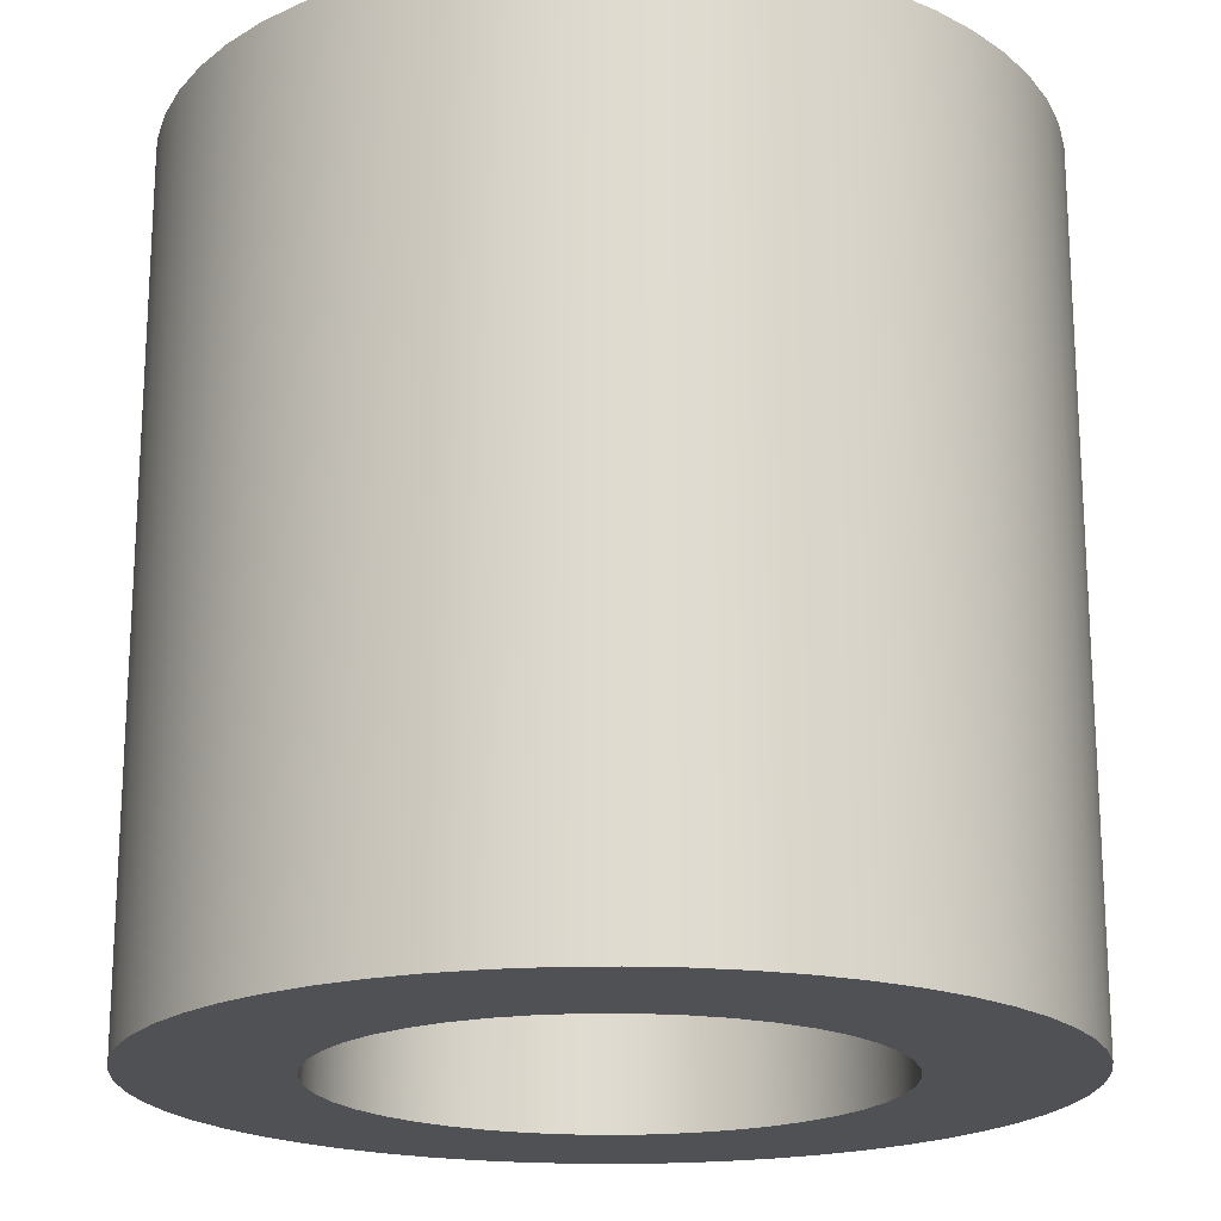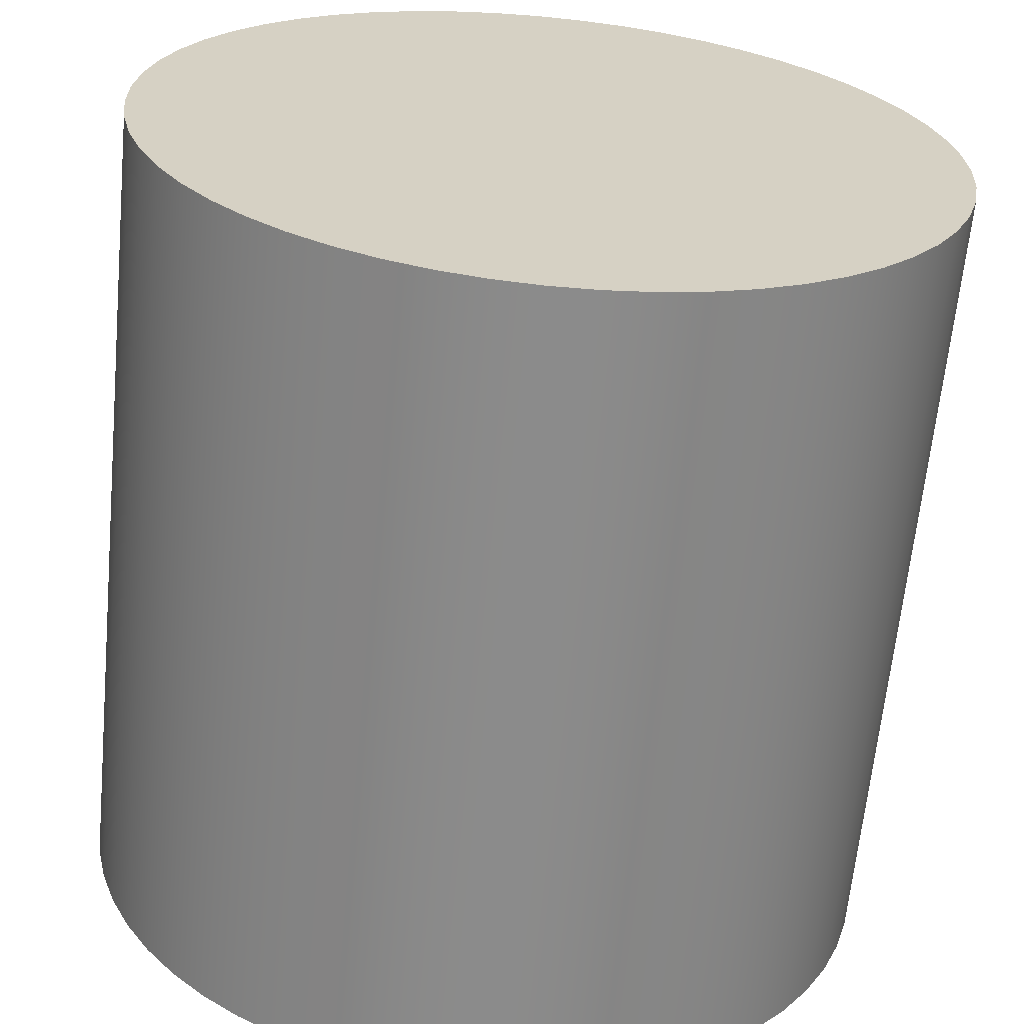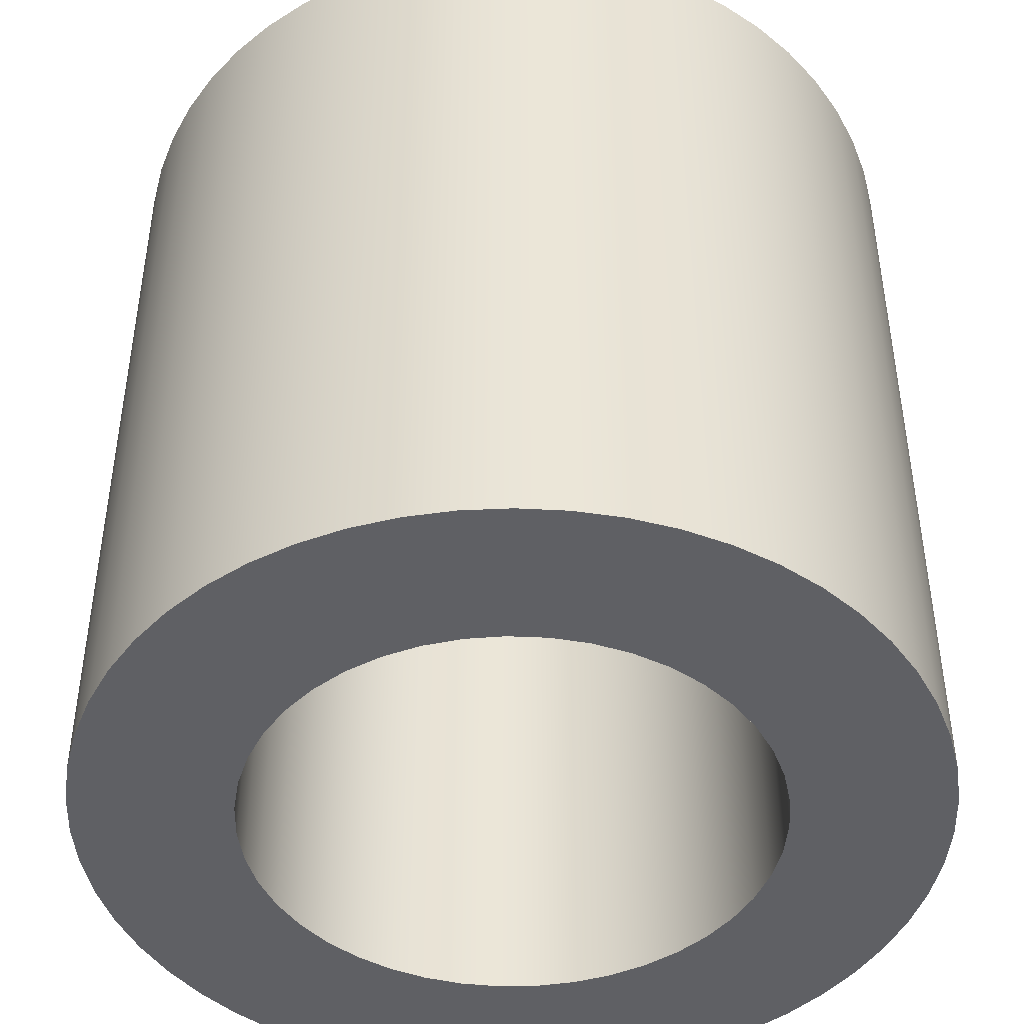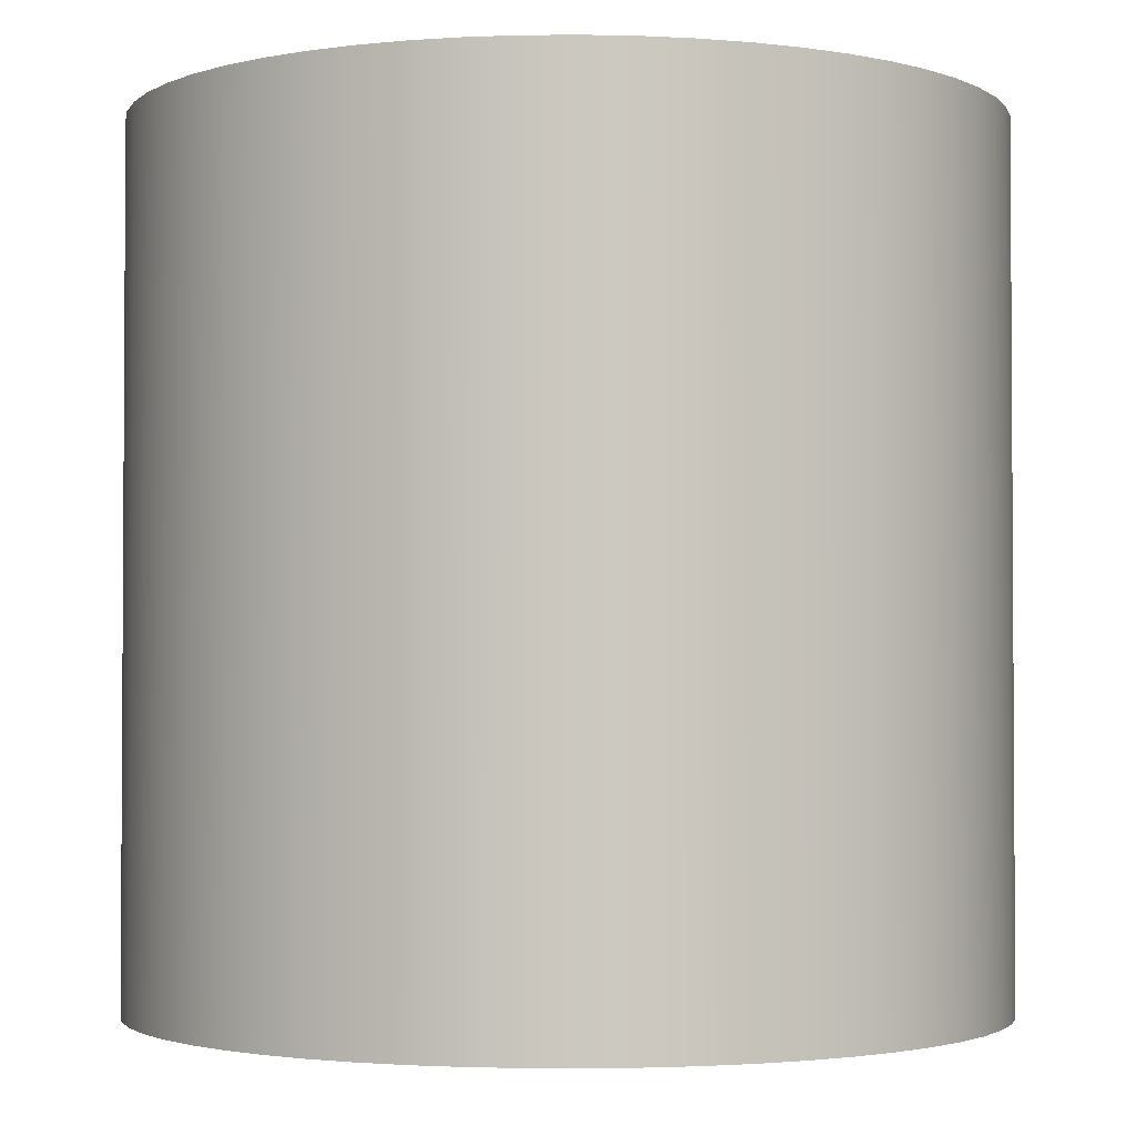
<metadata>
{"format":"obj","ext":"obj","renderer":"f3d","projection":"perspective","resolution":1024,"background":"white","views":[{"elev":-19.5,"azim":-169.7,"up":"+Y"},{"elev":-63.9,"azim":174.5,"up":"+Z"},{"elev":-45.3,"azim":-5.1,"up":"+Y"},{"elev":-2.2,"azim":111.4,"up":"+Y"}]}
</metadata>
<code>
v -1 2.5 -1.225e-16
v -0.9893 2.5 0.1456
v -0.9576 2.5 0.2881
v -0.9054 2.5 0.4245
v -0.834 2.5 0.5518
v -0.7448 2.5 0.6673
v -0.6397 2.5 0.7686
v -0.5209 2.5 0.8536
v -0.3911 2.5 0.9203
v -0.2529 2.5 0.9675
v -0.1094 2.5 0.994
v 0.03652 2.5 0.9993
v 0.1816 2.5 0.9834
v 0.3229 2.5 0.9464
v 0.4572 2.5 0.8893
v 0.5819 2.5 0.8133
v 0.6941 2.5 0.7199
v 0.7915 2.5 0.6112
v 0.872 2.5 0.4894
v 0.934 2.5 0.3572
v 0.9761 2.5 0.2174
v 0.9973 2.5 0.073
v 0.9973 2.5 -0.073
v 0.9761 2.5 -0.2174
v 0.934 2.5 -0.3572
v 0.872 2.5 -0.4894
v 0.7915 2.5 -0.6112
v 0.6941 2.5 -0.7199
v 0.5819 2.5 -0.8133
v 0.4572 2.5 -0.8893
v 0.3229 2.5 -0.9464
v 0.1816 2.5 -0.9834
v 0.03652 2.5 -0.9993
v -0.1094 2.5 -0.994
v -0.2529 2.5 -0.9675
v -0.3911 2.5 -0.9203
v -0.5209 2.5 -0.8536
v -0.6397 2.5 -0.7686
v -0.7448 2.5 -0.6673
v -0.834 2.5 -0.5518
v -0.9054 2.5 -0.4245
v -0.9576 2.5 -0.2881
v -0.9893 2.5 -0.1456
v -1 0 -1.225e-16
v -0.9893 0 -0.1456
v -0.9576 0 -0.2881
v -0.9054 0 -0.4245
v -0.834 0 -0.5518
v -0.7448 0 -0.6673
v -0.6397 0 -0.7686
v -0.5209 0 -0.8536
v -0.3911 0 -0.9203
v -0.2529 0 -0.9675
v -0.1094 0 -0.994
v 0.03652 0 -0.9993
v 0.1816 0 -0.9834
v 0.3229 0 -0.9464
v 0.4572 0 -0.8893
v 0.5819 0 -0.8133
v 0.6941 0 -0.7199
v 0.7915 0 -0.6112
v 0.872 0 -0.4894
v 0.934 0 -0.3572
v 0.9761 0 -0.2174
v 0.9973 0 -0.073
v 0.9973 0 0.073
v 0.9761 0 0.2174
v 0.934 0 0.3572
v 0.872 0 0.4894
v 0.7915 0 0.6112
v 0.6941 0 0.7199
v 0.5819 0 0.8133
v 0.4572 0 0.8893
v 0.3229 0 0.9464
v 0.1816 0 0.9834
v 0.03652 0 0.9993
v -0.1094 0 0.994
v -0.2529 0 0.9675
v -0.3911 0 0.9203
v -0.5209 0 0.8536
v -0.6397 0 0.7686
v -0.7448 0 0.6673
v -0.834 0 0.5518
v -0.9054 0 0.4245
v -0.9576 0 0.2881
v -0.9893 0 0.1456
v -1 2.5 -1.225e-16
v -1 0 -1.225e-16
v -1 2.5 -1.225e-16
v -0.9893 2.5 -0.1456
v -0.9576 2.5 -0.2881
v -0.9054 2.5 -0.4245
v -0.834 2.5 -0.5518
v -0.7448 2.5 -0.6673
v -0.6397 2.5 -0.7686
v -0.5209 2.5 -0.8536
v -0.3911 2.5 -0.9203
v -0.2529 2.5 -0.9675
v -0.1094 2.5 -0.994
v 0.03652 2.5 -0.9993
v 0.1816 2.5 -0.9834
v 0.3229 2.5 -0.9464
v 0.4572 2.5 -0.8893
v 0.5819 2.5 -0.8133
v 0.6941 2.5 -0.7199
v 0.7915 2.5 -0.6112
v 0.872 2.5 -0.4894
v 0.934 2.5 -0.3572
v 0.9761 2.5 -0.2174
v 0.9973 2.5 -0.073
v 0.9973 2.5 0.073
v 0.9761 2.5 0.2174
v 0.934 2.5 0.3572
v 0.872 2.5 0.4894
v 0.7915 2.5 0.6112
v 0.6941 2.5 0.7199
v 0.5819 2.5 0.8133
v 0.4572 2.5 0.8893
v 0.3229 2.5 0.9464
v 0.1816 2.5 0.9834
v 0.03652 2.5 0.9993
v -0.1094 2.5 0.994
v -0.2529 2.5 0.9675
v -0.3911 2.5 0.9203
v -0.5209 2.5 0.8536
v -0.6397 2.5 0.7686
v -0.7448 2.5 0.6673
v -0.834 2.5 0.5518
v -0.9054 2.5 0.4245
v -0.9576 2.5 0.2881
v -0.9893 2.5 0.1456
v -1.6 3.2 1.959e-16
v -1.59 3.2 -0.1824
v -1.558 3.2 -0.3624
v -1.507 3.2 -0.5377
v -1.436 3.2 -0.706
v -1.346 3.2 -0.865
v -1.239 3.2 -1.013
v -1.115 3.2 -1.147
v -0.977 3.2 -1.267
v -0.8262 3.2 -1.37
v -0.6647 3.2 -1.455
v -0.4944 3.2 -1.522
v -0.3177 3.2 -1.568
v -0.1369 3.2 -1.594
v 0.04569 3.2 -1.599
v 0.2277 3.2 -1.584
v 0.4067 3.2 -1.547
v 0.5805 3.2 -1.491
v 0.7467 3.2 -1.415
v 0.9031 3.2 -1.321
v 1.048 3.2 -1.209
v 1.179 3.2 -1.082
v 1.294 3.2 -0.9405
v 1.393 3.2 -0.7868
v 1.474 3.2 -0.6228
v 1.535 3.2 -0.4508
v 1.577 3.2 -0.2728
v 1.597 3.2 -0.09134
v 1.597 3.2 0.09134
v 1.577 3.2 0.2728
v 1.535 3.2 0.4508
v 1.474 3.2 0.6228
v 1.393 3.2 0.7868
v 1.294 3.2 0.9405
v 1.179 3.2 1.082
v 1.048 3.2 1.209
v 0.9031 3.2 1.321
v 0.7467 3.2 1.415
v 0.5805 3.2 1.491
v 0.4067 3.2 1.547
v 0.2277 3.2 1.584
v 0.04569 3.2 1.599
v -0.1369 3.2 1.594
v -0.3177 3.2 1.568
v -0.4944 3.2 1.522
v -0.6647 3.2 1.455
v -0.8262 3.2 1.37
v -0.977 3.2 1.267
v -1.115 3.2 1.147
v -1.239 3.2 1.013
v -1.346 3.2 0.865
v -1.436 3.2 0.706
v -1.507 3.2 0.5377
v -1.558 3.2 0.3624
v -1.59 3.2 0.1824
v -1.6 0 1.959e-16
v -1.59 0 0.1824
v -1.558 0 0.3624
v -1.507 0 0.5377
v -1.436 0 0.706
v -1.346 0 0.865
v -1.239 0 1.013
v -1.115 0 1.147
v -0.977 0 1.267
v -0.8262 0 1.37
v -0.6647 0 1.455
v -0.4944 0 1.522
v -0.3177 0 1.568
v -0.1369 0 1.594
v 0.04569 0 1.599
v 0.2277 0 1.584
v 0.4067 0 1.547
v 0.5805 0 1.491
v 0.7467 0 1.415
v 0.9031 0 1.321
v 1.048 0 1.209
v 1.179 0 1.082
v 1.294 0 0.9405
v 1.393 0 0.7868
v 1.474 0 0.6228
v 1.535 0 0.4508
v 1.577 0 0.2728
v 1.597 0 0.09134
v 1.597 0 -0.09134
v 1.577 0 -0.2728
v 1.535 0 -0.4508
v 1.474 0 -0.6228
v 1.393 0 -0.7868
v 1.294 0 -0.9405
v 1.179 0 -1.082
v 1.048 0 -1.209
v 0.9031 0 -1.321
v 0.7467 0 -1.415
v 0.5805 0 -1.491
v 0.4067 0 -1.547
v 0.2277 0 -1.584
v 0.04569 0 -1.599
v -0.1369 0 -1.594
v -0.3177 0 -1.568
v -0.4944 0 -1.522
v -0.6647 0 -1.455
v -0.8262 0 -1.37
v -0.977 0 -1.267
v -1.115 0 -1.147
v -1.239 0 -1.013
v -1.346 0 -0.865
v -1.436 0 -0.706
v -1.507 0 -0.5377
v -1.558 0 -0.3624
v -1.59 0 -0.1824
v -1.6 0 1.959e-16
v -1.6 3.2 1.959e-16
v -1.6 3.2 1.959e-16
v -1.59 3.2 0.1824
v -1.558 3.2 0.3624
v -1.507 3.2 0.5377
v -1.436 3.2 0.706
v -1.346 3.2 0.865
v -1.239 3.2 1.013
v -1.115 3.2 1.147
v -0.977 3.2 1.267
v -0.8262 3.2 1.37
v -0.6647 3.2 1.455
v -0.4944 3.2 1.522
v -0.3177 3.2 1.568
v -0.1369 3.2 1.594
v 0.04569 3.2 1.599
v 0.2277 3.2 1.584
v 0.4067 3.2 1.547
v 0.5805 3.2 1.491
v 0.7467 3.2 1.415
v 0.9031 3.2 1.321
v 1.048 3.2 1.209
v 1.179 3.2 1.082
v 1.294 3.2 0.9405
v 1.393 3.2 0.7868
v 1.474 3.2 0.6228
v 1.535 3.2 0.4508
v 1.577 3.2 0.2728
v 1.597 3.2 0.09134
v 1.597 3.2 -0.09134
v 1.577 3.2 -0.2728
v 1.535 3.2 -0.4508
v 1.474 3.2 -0.6228
v 1.393 3.2 -0.7868
v 1.294 3.2 -0.9405
v 1.179 3.2 -1.082
v 1.048 3.2 -1.209
v 0.9031 3.2 -1.321
v 0.7467 3.2 -1.415
v 0.5805 3.2 -1.491
v 0.4067 3.2 -1.547
v 0.2277 3.2 -1.584
v 0.04569 3.2 -1.599
v -0.1369 3.2 -1.594
v -0.3177 3.2 -1.568
v -0.4944 3.2 -1.522
v -0.6647 3.2 -1.455
v -0.8262 3.2 -1.37
v -0.977 3.2 -1.267
v -1.115 3.2 -1.147
v -1.239 3.2 -1.013
v -1.346 3.2 -0.865
v -1.436 3.2 -0.706
v -1.507 3.2 -0.5377
v -1.558 3.2 -0.3624
v -1.59 3.2 -0.1824
v -1 0 -1.225e-16
v -0.9893 0 0.1456
v -0.9576 0 0.2881
v -0.9054 0 0.4245
v -0.834 0 0.5518
v -0.7448 0 0.6673
v -0.6397 0 0.7686
v -0.5209 0 0.8536
v -0.3911 0 0.9203
v -0.2529 0 0.9675
v -0.1094 0 0.994
v 0.03652 0 0.9993
v 0.1816 0 0.9834
v 0.3229 0 0.9464
v 0.4572 0 0.8893
v 0.5819 0 0.8133
v 0.6941 0 0.7199
v 0.7915 0 0.6112
v 0.872 0 0.4894
v 0.934 0 0.3572
v 0.9761 0 0.2174
v 0.9973 0 0.073
v 0.9973 0 -0.073
v 0.9761 0 -0.2174
v 0.934 0 -0.3572
v 0.872 0 -0.4894
v 0.7915 0 -0.6112
v 0.6941 0 -0.7199
v 0.5819 0 -0.8133
v 0.4572 0 -0.8893
v 0.3229 0 -0.9464
v 0.1816 0 -0.9834
v 0.03652 0 -0.9993
v -0.1094 0 -0.994
v -0.2529 0 -0.9675
v -0.3911 0 -0.9203
v -0.5209 0 -0.8536
v -0.6397 0 -0.7686
v -0.7448 0 -0.6673
v -0.834 0 -0.5518
v -0.9054 0 -0.4245
v -0.9576 0 -0.2881
v -0.9893 0 -0.1456
v -1.6 0 1.959e-16
v -1.59 0 -0.1824
v -1.558 0 -0.3624
v -1.507 0 -0.5377
v -1.436 0 -0.706
v -1.346 0 -0.865
v -1.239 0 -1.013
v -1.115 0 -1.147
v -0.977 0 -1.267
v -0.8262 0 -1.37
v -0.6647 0 -1.455
v -0.4944 0 -1.522
v -0.3177 0 -1.568
v -0.1369 0 -1.594
v 0.04569 0 -1.599
v 0.2277 0 -1.584
v 0.4067 0 -1.547
v 0.5805 0 -1.491
v 0.7467 0 -1.415
v 0.9031 0 -1.321
v 1.048 0 -1.209
v 1.179 0 -1.082
v 1.294 0 -0.9405
v 1.393 0 -0.7868
v 1.474 0 -0.6228
v 1.535 0 -0.4508
v 1.577 0 -0.2728
v 1.597 0 -0.09134
v 1.597 0 0.09134
v 1.577 0 0.2728
v 1.535 0 0.4508
v 1.474 0 0.6228
v 1.393 0 0.7868
v 1.294 0 0.9405
v 1.179 0 1.082
v 1.048 0 1.209
v 0.9031 0 1.321
v 0.7467 0 1.415
v 0.5805 0 1.491
v 0.4067 0 1.547
v 0.2277 0 1.584
v 0.04569 0 1.599
v -0.1369 0 1.594
v -0.3177 0 1.568
v -0.4944 0 1.522
v -0.6647 0 1.455
v -0.8262 0 1.37
v -0.977 0 1.267
v -1.115 0 1.147
v -1.239 0 1.013
v -1.346 0 0.865
v -1.436 0 0.706
v -1.507 0 0.5377
v -1.558 0 0.3624
v -1.59 0 0.1824
g d429af5c-e2de-11ea-8952-54bf646e7e1f
f 2 86 1
f 1 86 88
f 87 44 43
f 43 44 45
f 43 45 42
f 42 45 46
f 42 46 41
f 41 46 47
f 41 47 40
f 40 47 48
f 40 48 39
f 39 48 49
f 39 49 38
f 38 49 50
f 38 50 37
f 37 50 51
f 37 51 36
f 36 51 52
f 36 52 35
f 35 52 53
f 35 53 34
f 34 53 54
f 34 54 33
f 33 54 55
f 33 55 32
f 32 55 56
f 32 56 31
f 31 56 57
f 31 57 30
f 30 57 58
f 30 58 29
f 29 58 59
f 29 59 28
f 28 59 60
f 28 60 27
f 27 60 61
f 27 61 26
f 26 61 62
f 26 62 25
f 25 62 63
f 25 63 24
f 24 63 64
f 24 64 23
f 23 64 65
f 23 65 22
f 22 65 66
f 22 66 21
f 21 66 67
f 21 67 20
f 20 67 68
f 20 68 19
f 19 68 69
f 19 69 18
f 18 69 70
f 18 70 17
f 17 70 71
f 17 71 16
f 16 71 72
f 16 72 15
f 15 72 73
f 15 73 14
f 14 73 74
f 14 74 13
f 13 74 75
f 13 75 12
f 12 75 76
f 12 76 11
f 11 76 77
f 11 77 10
f 10 77 78
f 10 78 9
f 9 78 79
f 9 79 8
f 8 79 80
f 8 80 7
f 7 80 81
f 7 81 6
f 6 81 82
f 6 82 5
f 5 82 83
f 5 83 4
f 4 83 84
f 4 84 3
f 3 84 85
f 3 85 2
f 2 85 86
g d4323a30-e2de-11ea-9391-54bf646e7e1f
f 90 110 89
f 89 110 111
f 89 111 131
f 131 111 112
f 131 112 130
f 130 112 113
f 130 113 129
f 129 113 114
f 129 114 128
f 128 114 115
f 128 115 127
f 127 115 116
f 127 116 126
f 126 116 117
f 126 117 125
f 125 117 118
f 125 118 124
f 124 118 119
f 124 119 123
f 123 119 120
f 123 120 122
f 122 120 121
f 110 90 109
f 109 90 91
f 109 91 108
f 108 91 92
f 108 92 107
f 107 92 93
f 107 93 106
f 106 93 94
f 106 94 105
f 105 94 95
f 105 95 104
f 104 95 96
f 104 96 103
f 103 96 97
f 103 97 102
f 102 97 98
f 102 98 101
f 101 98 99
f 101 99 100
g d33d71fa-e2de-11ea-8640-54bf646e7e1f
f 133 241 132
f 132 241 242
f 243 187 186
f 186 187 188
f 186 188 189
f 133 134 241
f 241 134 240
f 240 134 135
f 240 135 239
f 239 135 136
f 239 136 238
f 238 136 137
f 238 137 237
f 237 137 138
f 237 138 236
f 236 138 139
f 236 139 235
f 235 139 140
f 235 140 234
f 234 140 141
f 234 141 233
f 233 141 142
f 233 142 232
f 232 142 143
f 232 143 231
f 231 143 144
f 231 144 230
f 230 144 145
f 230 145 229
f 229 145 146
f 229 146 228
f 228 146 147
f 228 147 227
f 227 147 148
f 227 148 226
f 226 148 149
f 226 149 225
f 225 149 150
f 225 150 224
f 224 150 151
f 224 151 223
f 223 151 152
f 223 152 222
f 222 152 153
f 222 153 221
f 221 153 154
f 221 154 220
f 220 154 155
f 220 155 219
f 219 155 156
f 219 156 218
f 218 156 157
f 218 157 217
f 217 157 158
f 217 158 216
f 216 158 159
f 216 159 215
f 215 159 160
f 215 160 214
f 214 160 161
f 214 161 213
f 213 161 162
f 213 162 212
f 212 162 163
f 212 163 211
f 211 163 164
f 211 164 210
f 210 164 165
f 210 165 209
f 209 165 166
f 209 166 208
f 208 166 167
f 208 167 207
f 207 167 168
f 207 168 206
f 206 168 169
f 206 169 205
f 205 169 170
f 205 170 204
f 204 170 171
f 204 171 203
f 203 171 172
f 203 172 202
f 202 172 173
f 202 173 201
f 201 173 174
f 201 174 200
f 200 174 175
f 200 175 199
f 199 175 176
f 199 176 198
f 198 176 177
f 198 177 197
f 197 177 178
f 197 178 196
f 196 178 179
f 196 179 195
f 195 179 180
f 195 180 194
f 194 180 181
f 194 181 193
f 193 181 182
f 193 182 192
f 192 182 183
f 192 183 191
f 191 183 184
f 191 184 190
f 190 184 185
f 190 185 189
f 189 185 186
g d3493058-e2de-11ea-ae9a-54bf646e7e1f
f 244 245 298
f 298 245 297
f 297 245 296
f 296 245 295
f 295 245 294
f 294 245 293
f 293 245 292
f 292 245 291
f 291 245 290
f 290 245 289
f 289 245 288
f 288 245 287
f 287 245 286
f 286 245 285
f 285 245 284
f 284 245 283
f 283 245 282
f 282 245 246
f 282 246 281
f 281 246 280
f 280 246 279
f 279 246 278
f 278 246 277
f 277 246 276
f 276 246 275
f 275 246 274
f 274 246 273
f 273 246 272
f 272 246 271
f 271 246 270
f 270 246 269
f 269 246 247
f 269 247 268
f 268 247 248
f 268 248 267
f 267 248 249
f 267 249 266
f 266 249 250
f 266 250 265
f 265 250 251
f 265 251 264
f 264 251 252
f 264 252 263
f 263 252 253
f 263 253 262
f 262 253 254
f 262 254 261
f 261 254 255
f 261 255 260
f 260 255 256
f 260 256 259
f 259 256 257
f 259 257 258
g d355fffa-e2de-11ea-95b6-54bf646e7e1f
f 300 396 299
f 299 396 342
f 299 342 343
f 396 300 395
f 395 300 301
f 395 301 394
f 394 301 302
f 394 302 393
f 393 302 303
f 393 303 392
f 392 303 391
f 391 303 304
f 391 304 390
f 390 304 305
f 390 305 389
f 389 305 306
f 389 306 388
f 388 306 387
f 387 306 307
f 387 307 386
f 386 307 308
f 386 308 385
f 385 308 309
f 385 309 384
f 384 309 310
f 384 310 383
f 383 310 382
f 382 310 311
f 382 311 381
f 381 311 312
f 381 312 380
f 380 312 313
f 380 313 379
f 379 313 378
f 378 313 314
f 378 314 377
f 377 314 315
f 377 315 376
f 376 315 316
f 376 316 375
f 375 316 317
f 375 317 374
f 374 317 373
f 373 317 318
f 373 318 372
f 372 318 319
f 372 319 371
f 371 319 320
f 371 320 370
f 370 320 321
f 370 321 369
f 369 321 368
f 368 321 322
f 368 322 367
f 367 322 323
f 367 323 366
f 366 323 324
f 366 324 365
f 365 324 364
f 364 324 325
f 364 325 363
f 363 325 326
f 363 326 362
f 362 326 327
f 362 327 361
f 361 327 328
f 361 328 360
f 360 328 359
f 359 328 329
f 359 329 358
f 358 329 330
f 358 330 357
f 357 330 331
f 357 331 356
f 356 331 355
f 355 331 332
f 355 332 354
f 354 332 333
f 354 333 353
f 353 333 334
f 353 334 352
f 352 334 335
f 352 335 351
f 351 335 350
f 350 335 336
f 350 336 349
f 349 336 337
f 349 337 348
f 348 337 338
f 348 338 347
f 347 338 346
f 346 338 339
f 346 339 345
f 345 339 340
f 345 340 344
f 344 340 341
f 344 341 343
f 343 341 299

</code>
